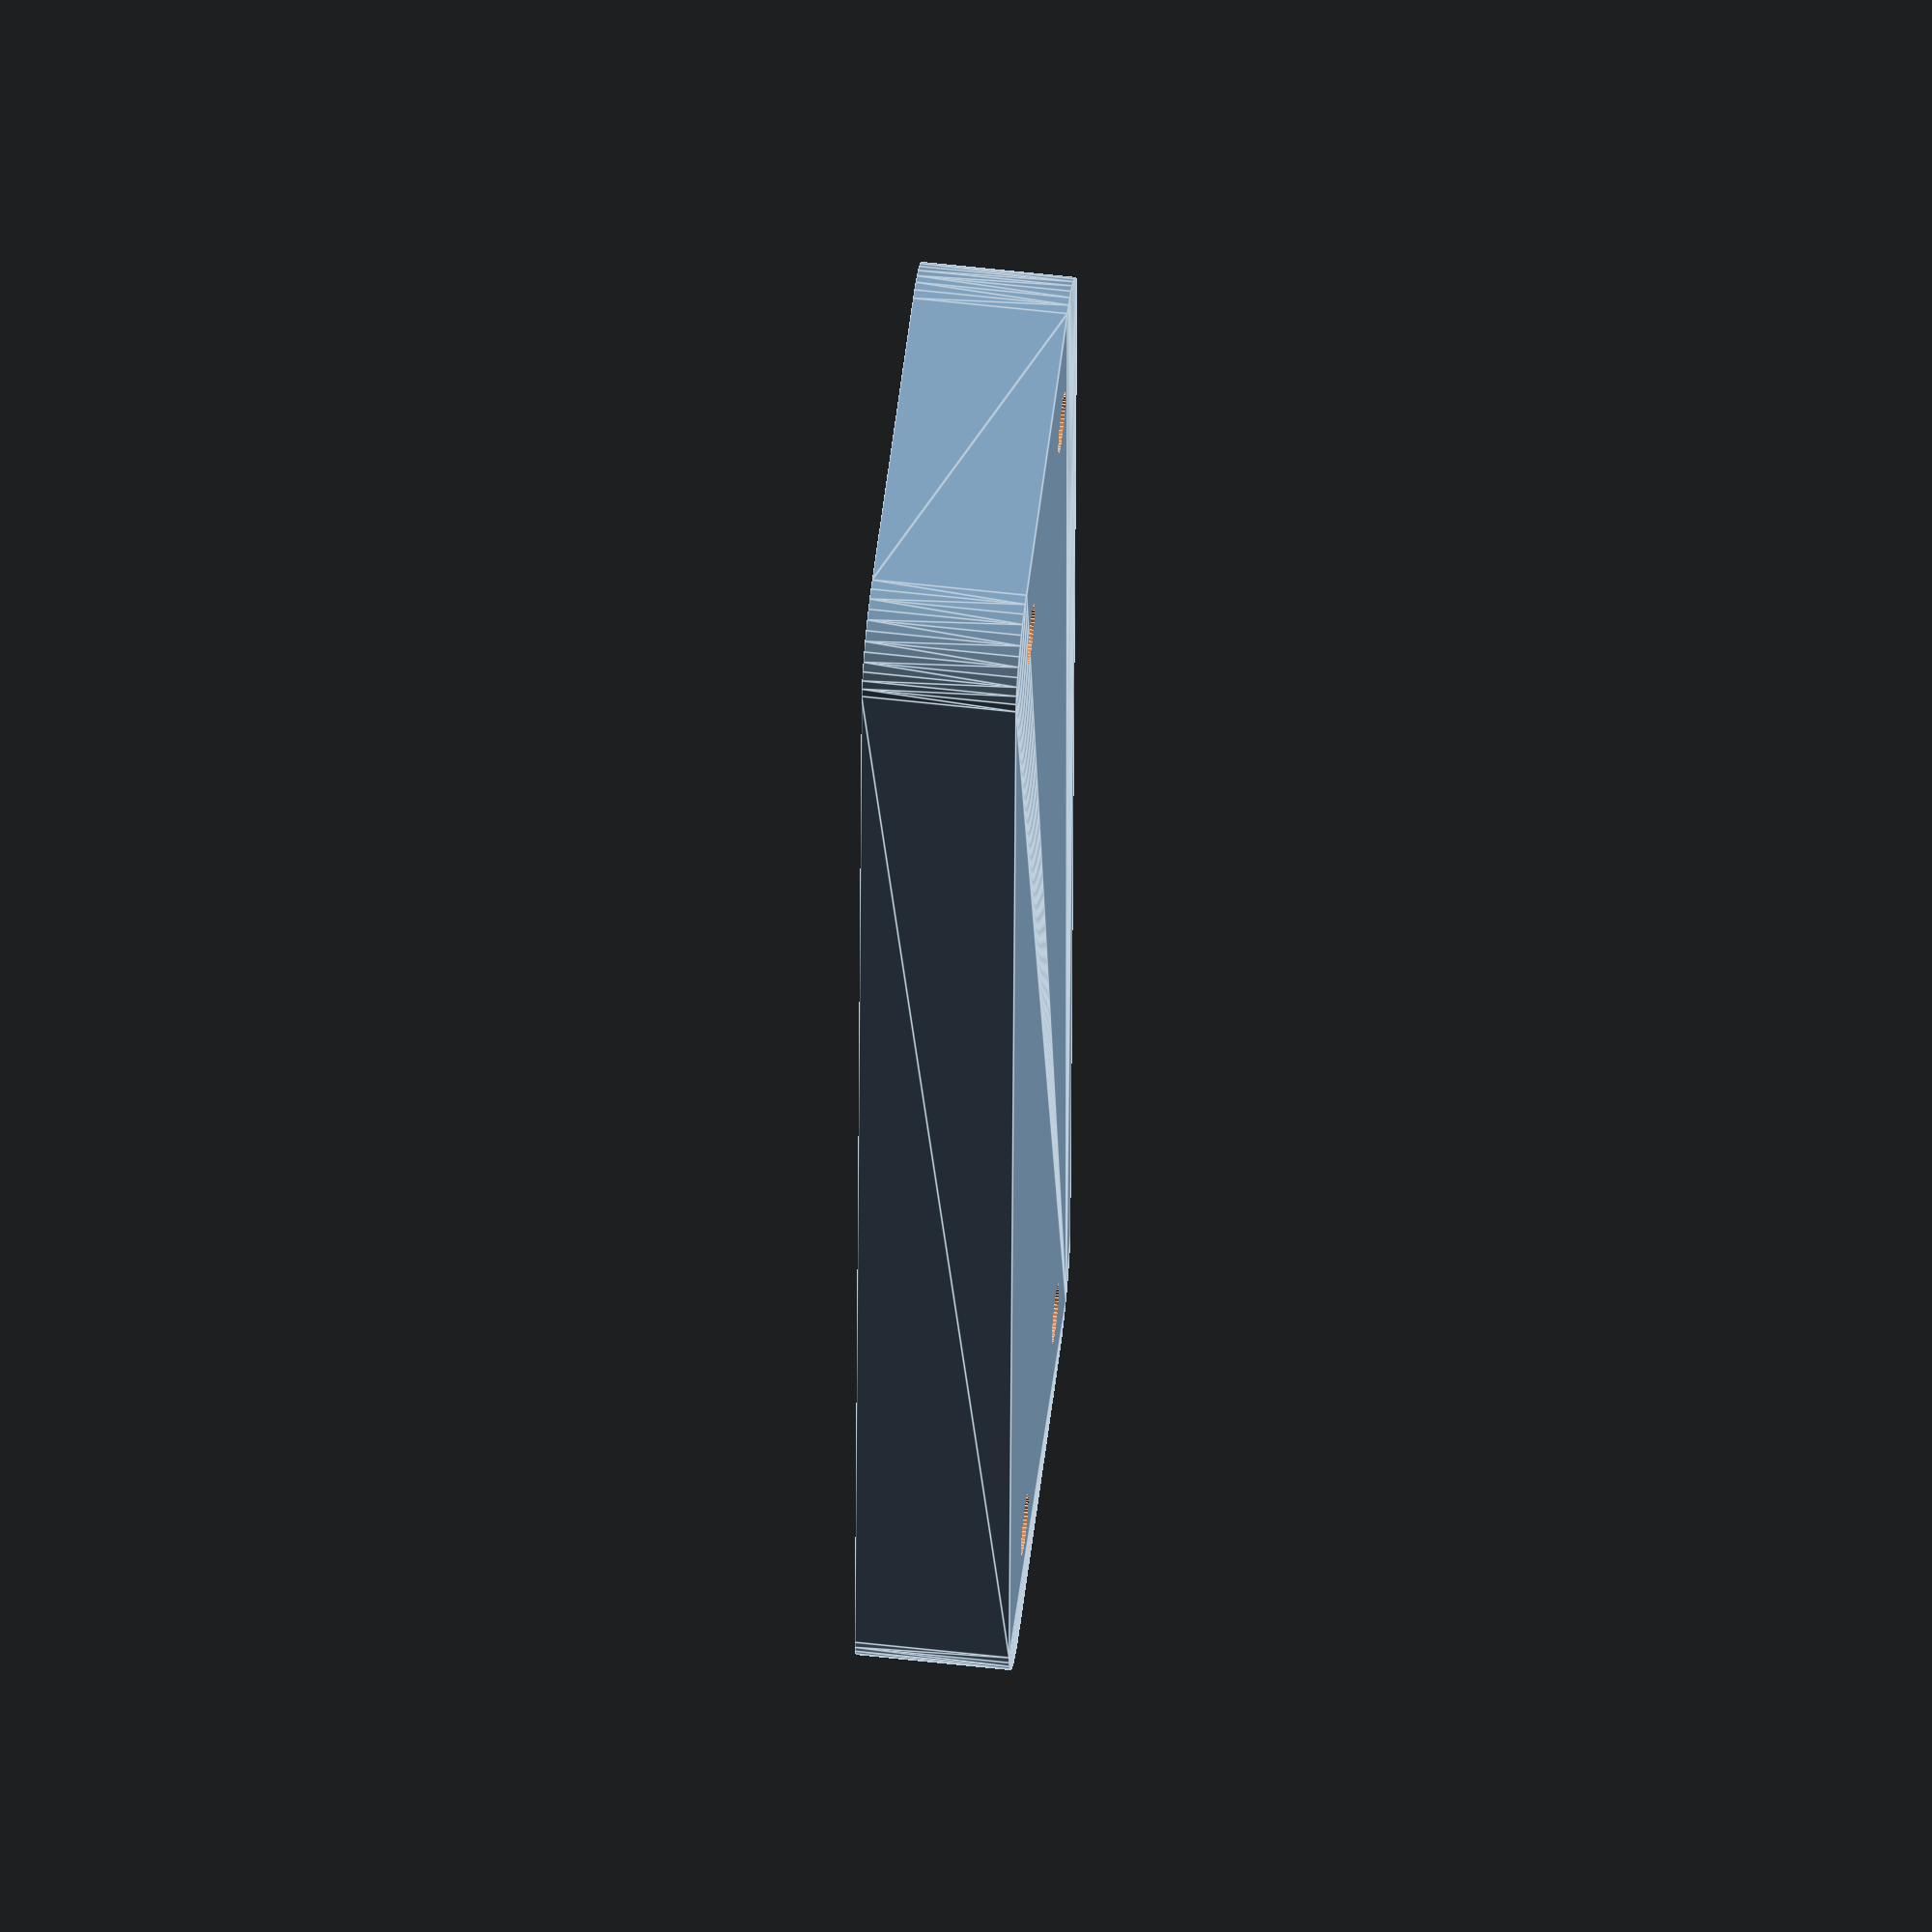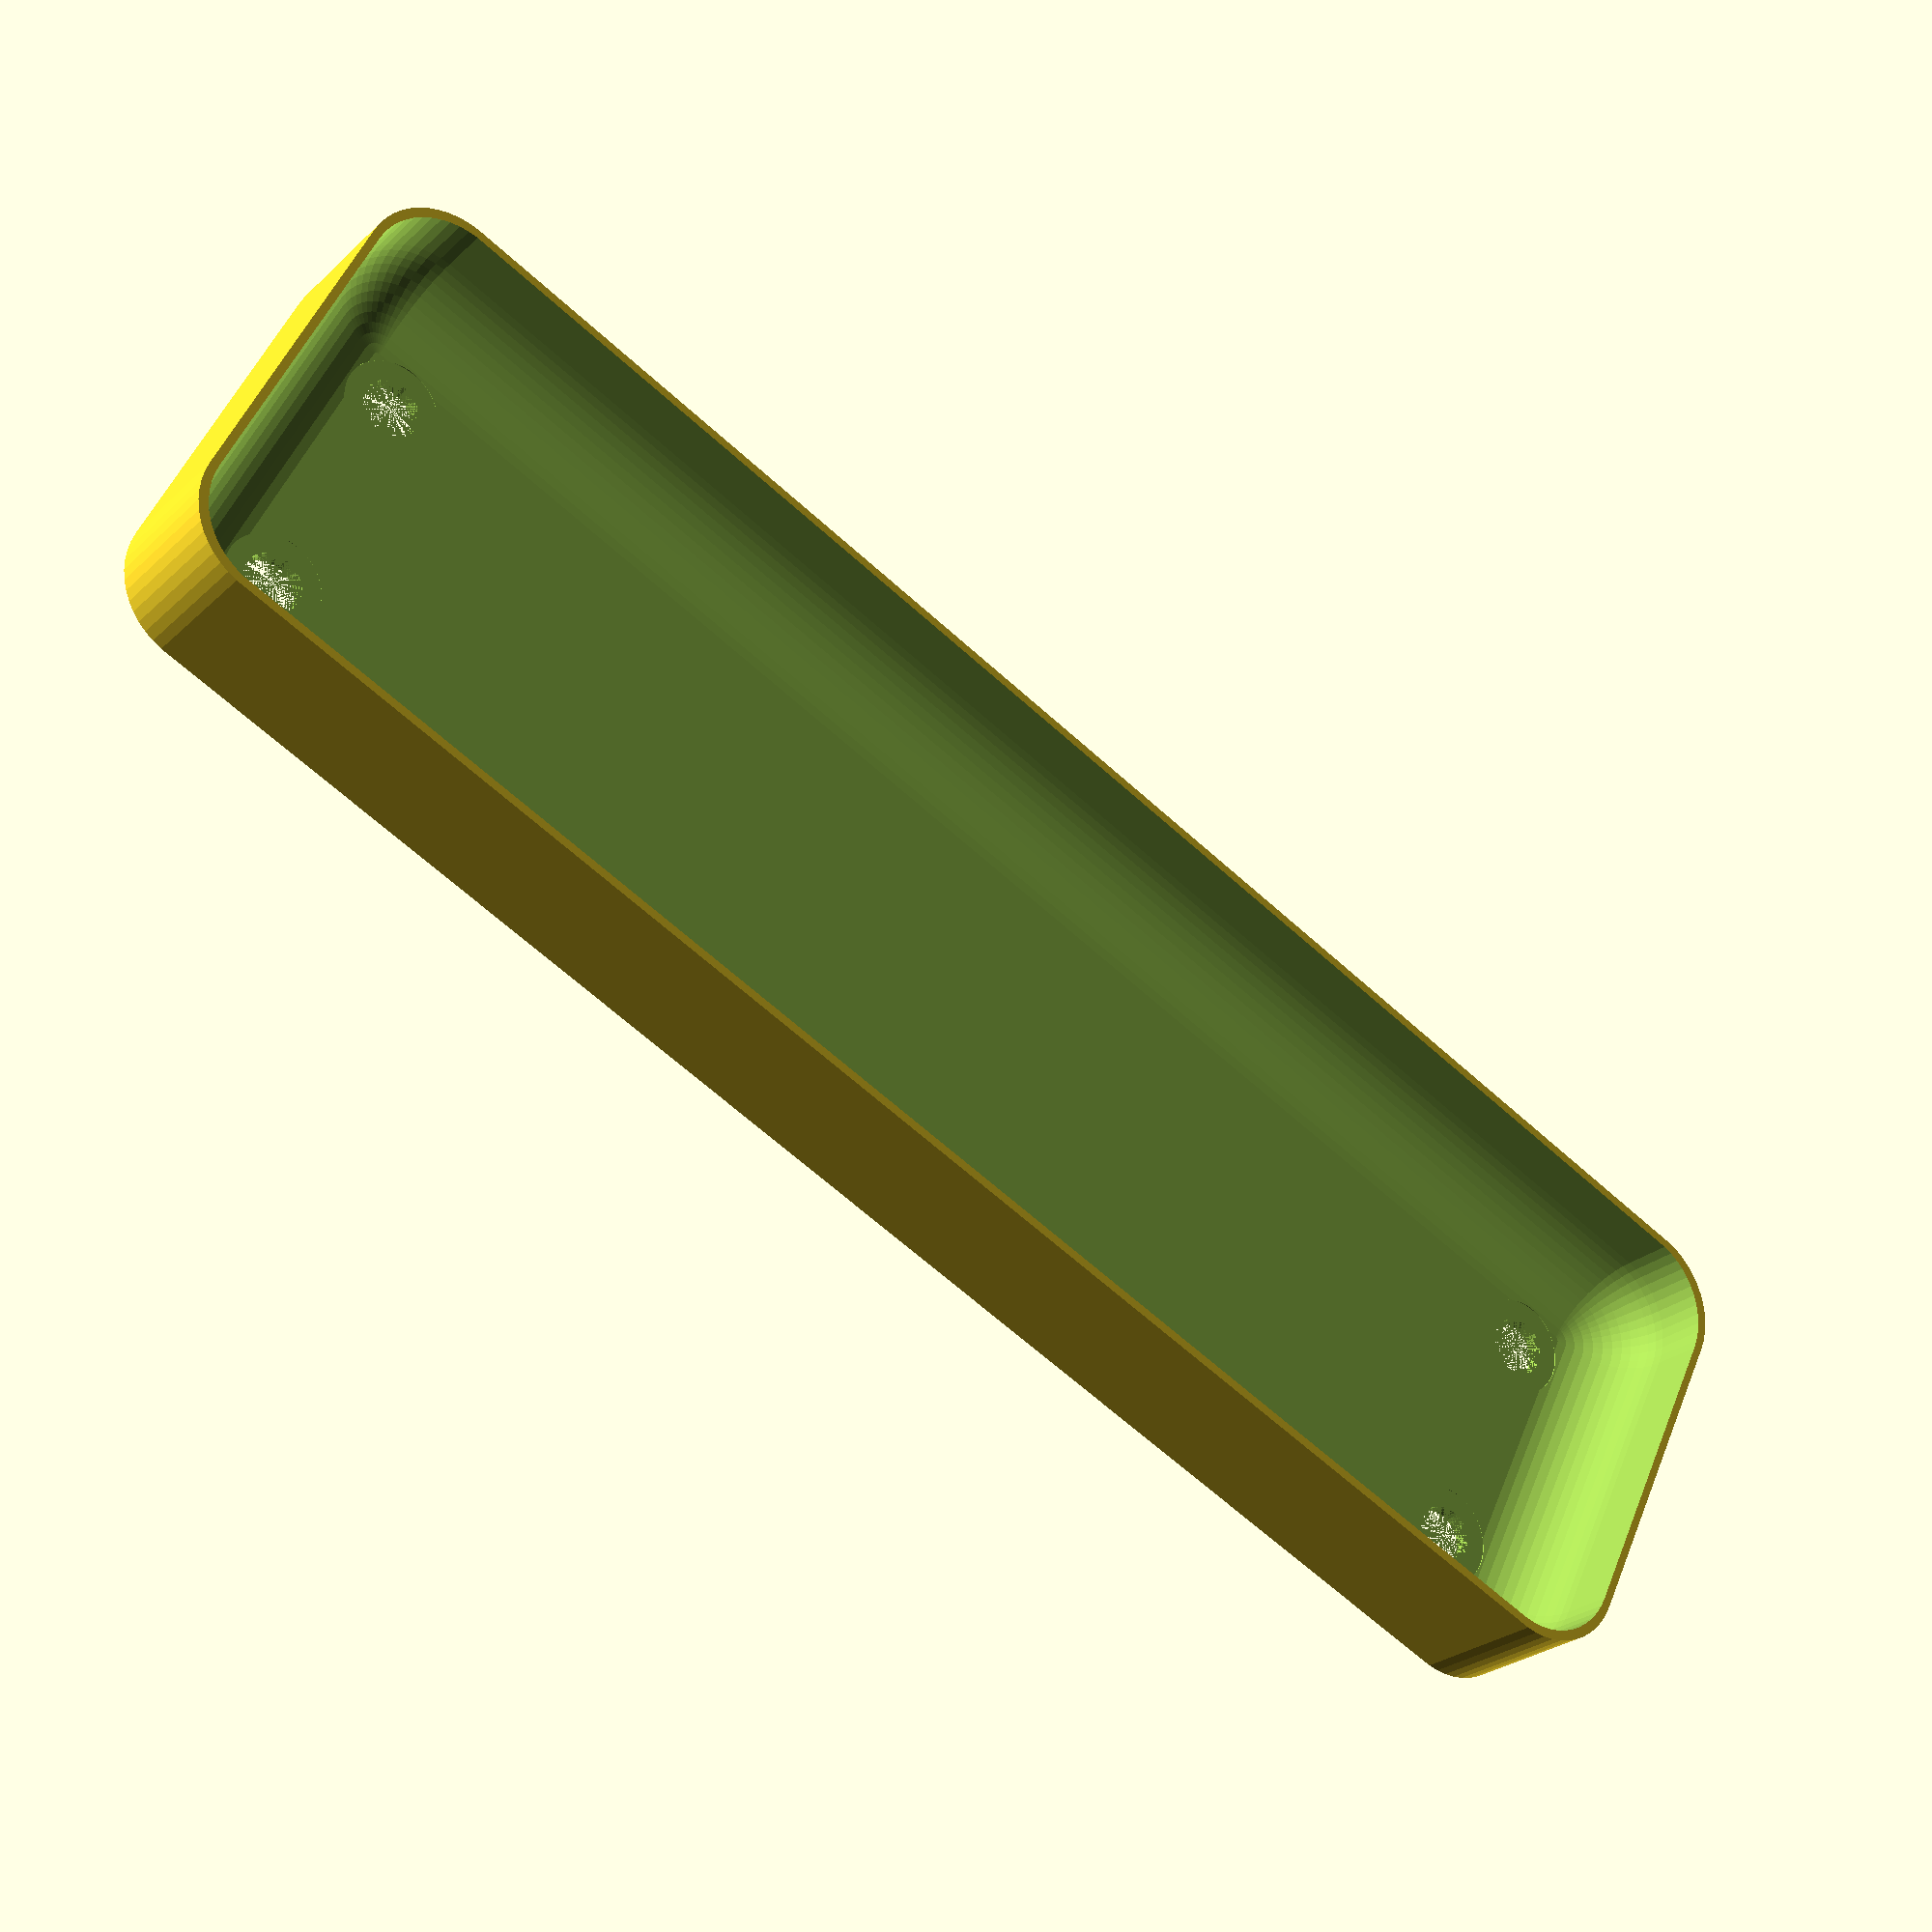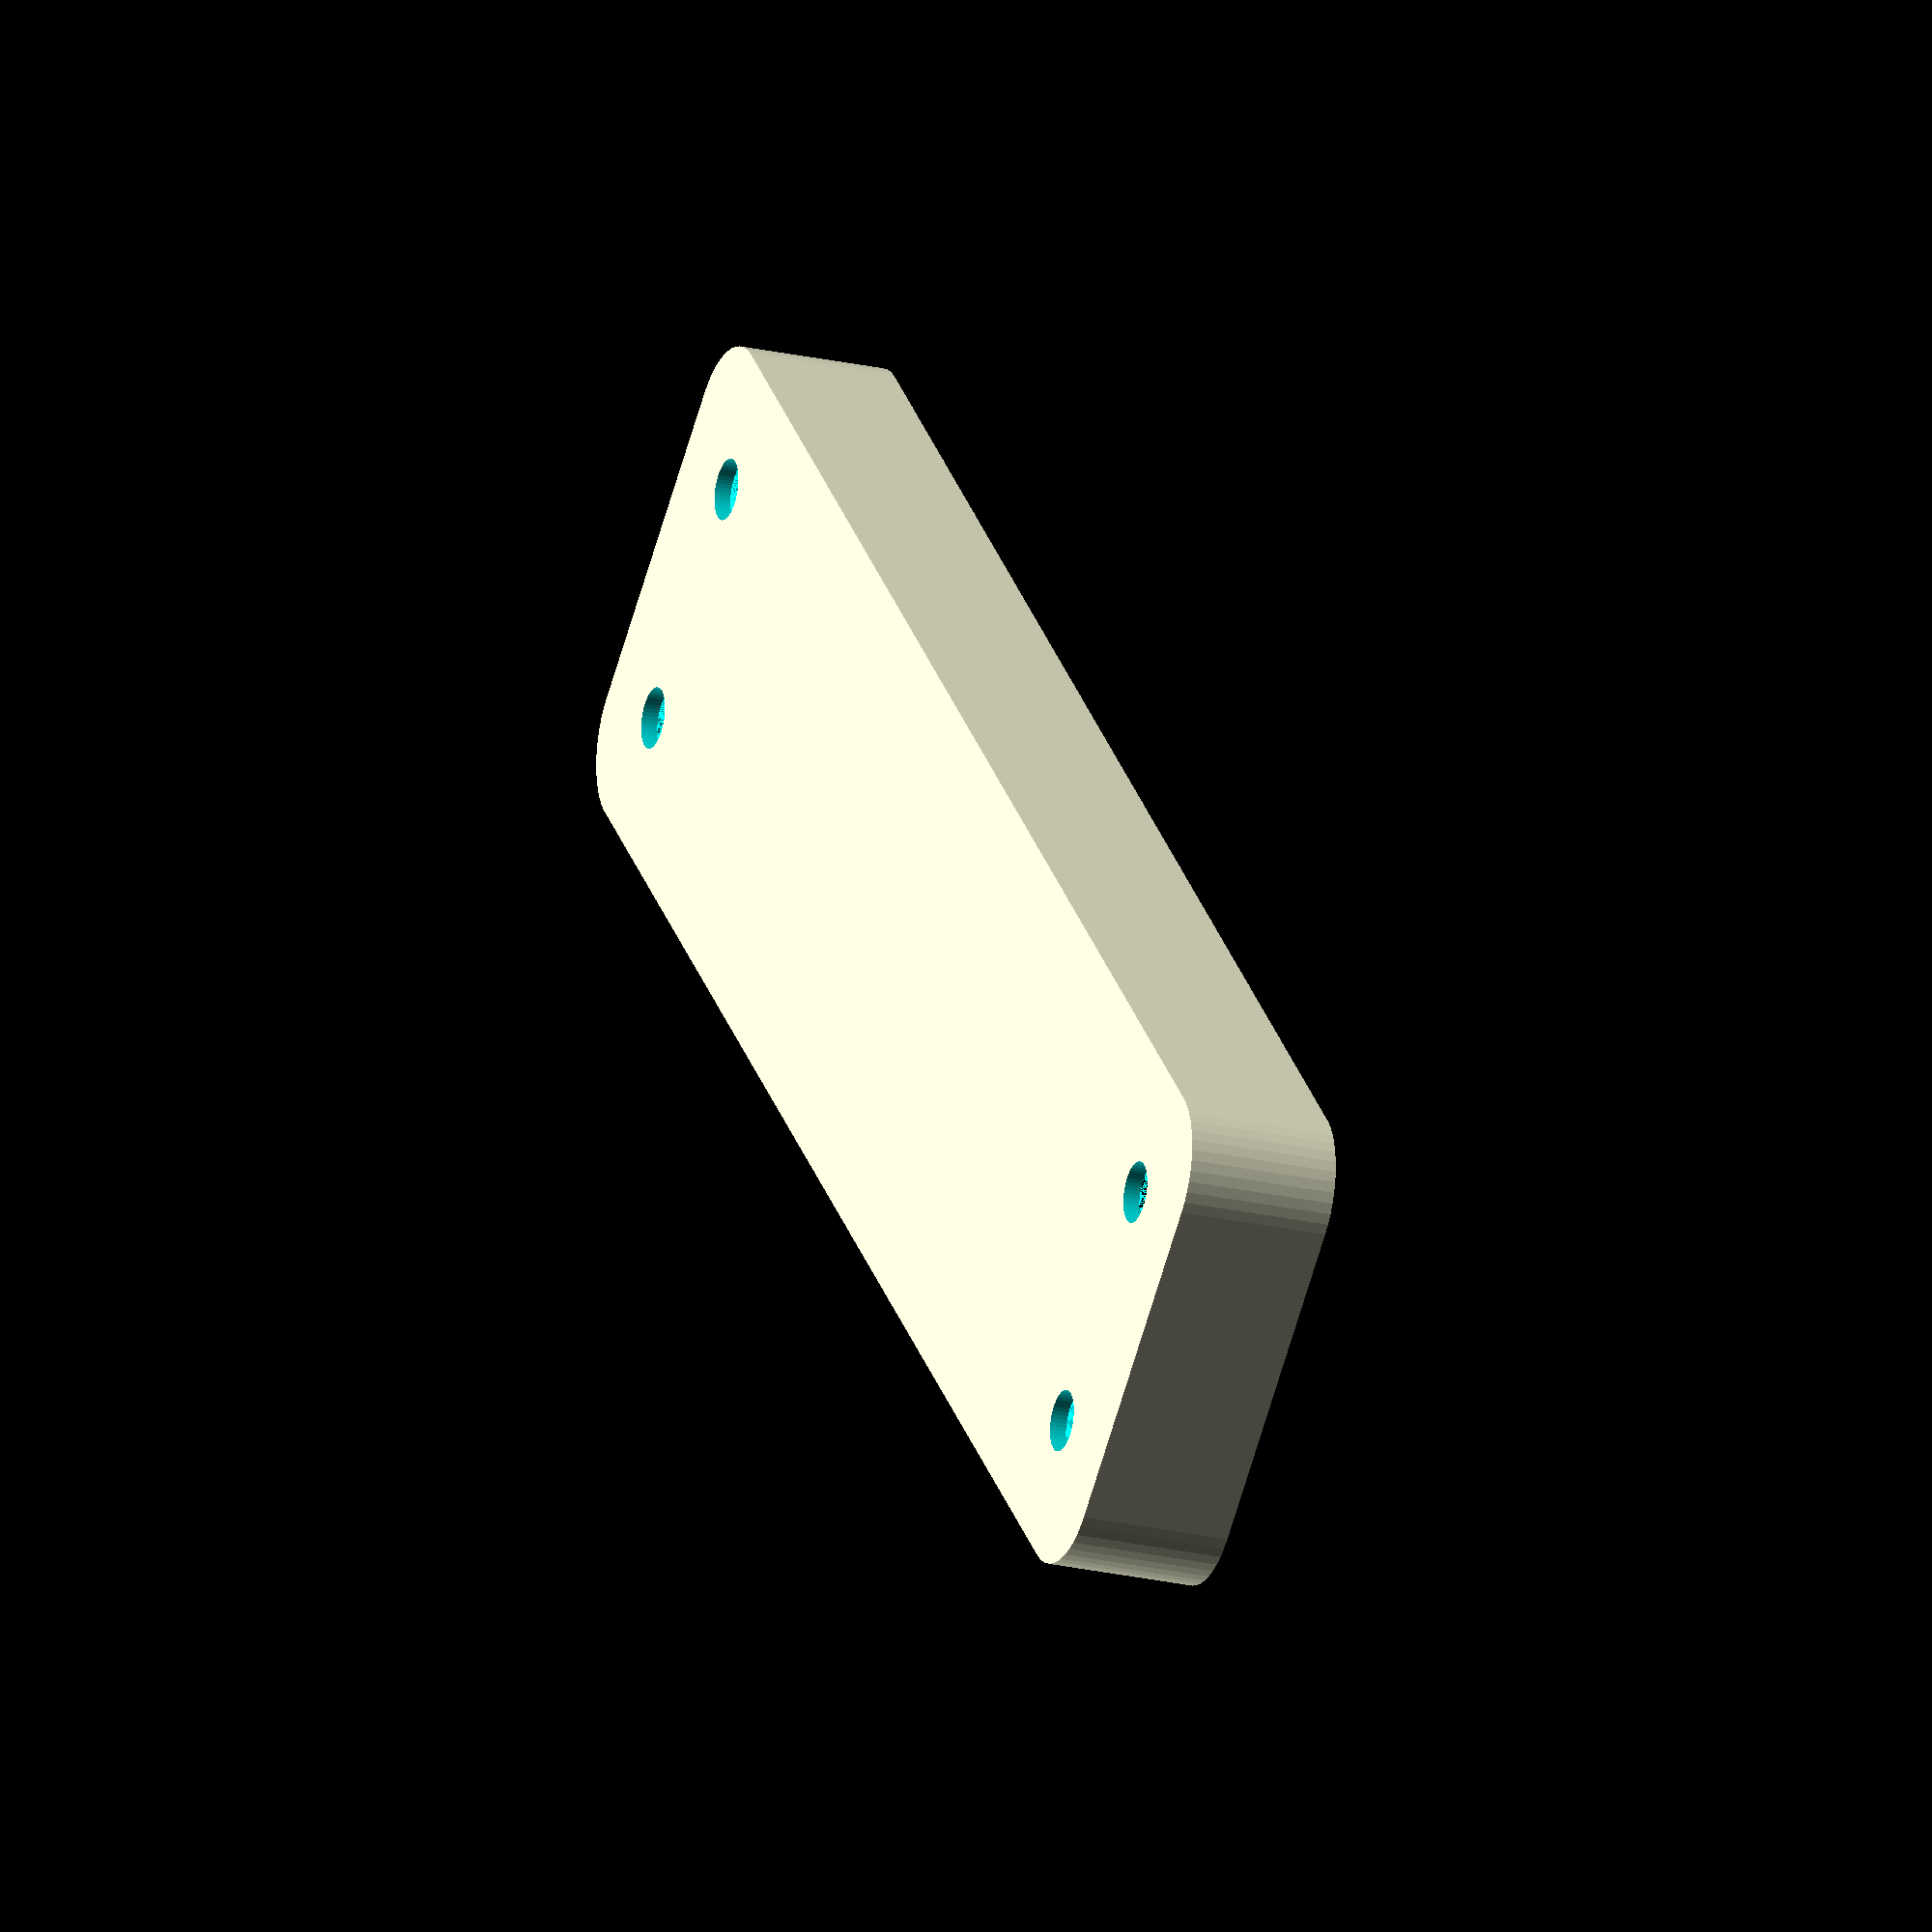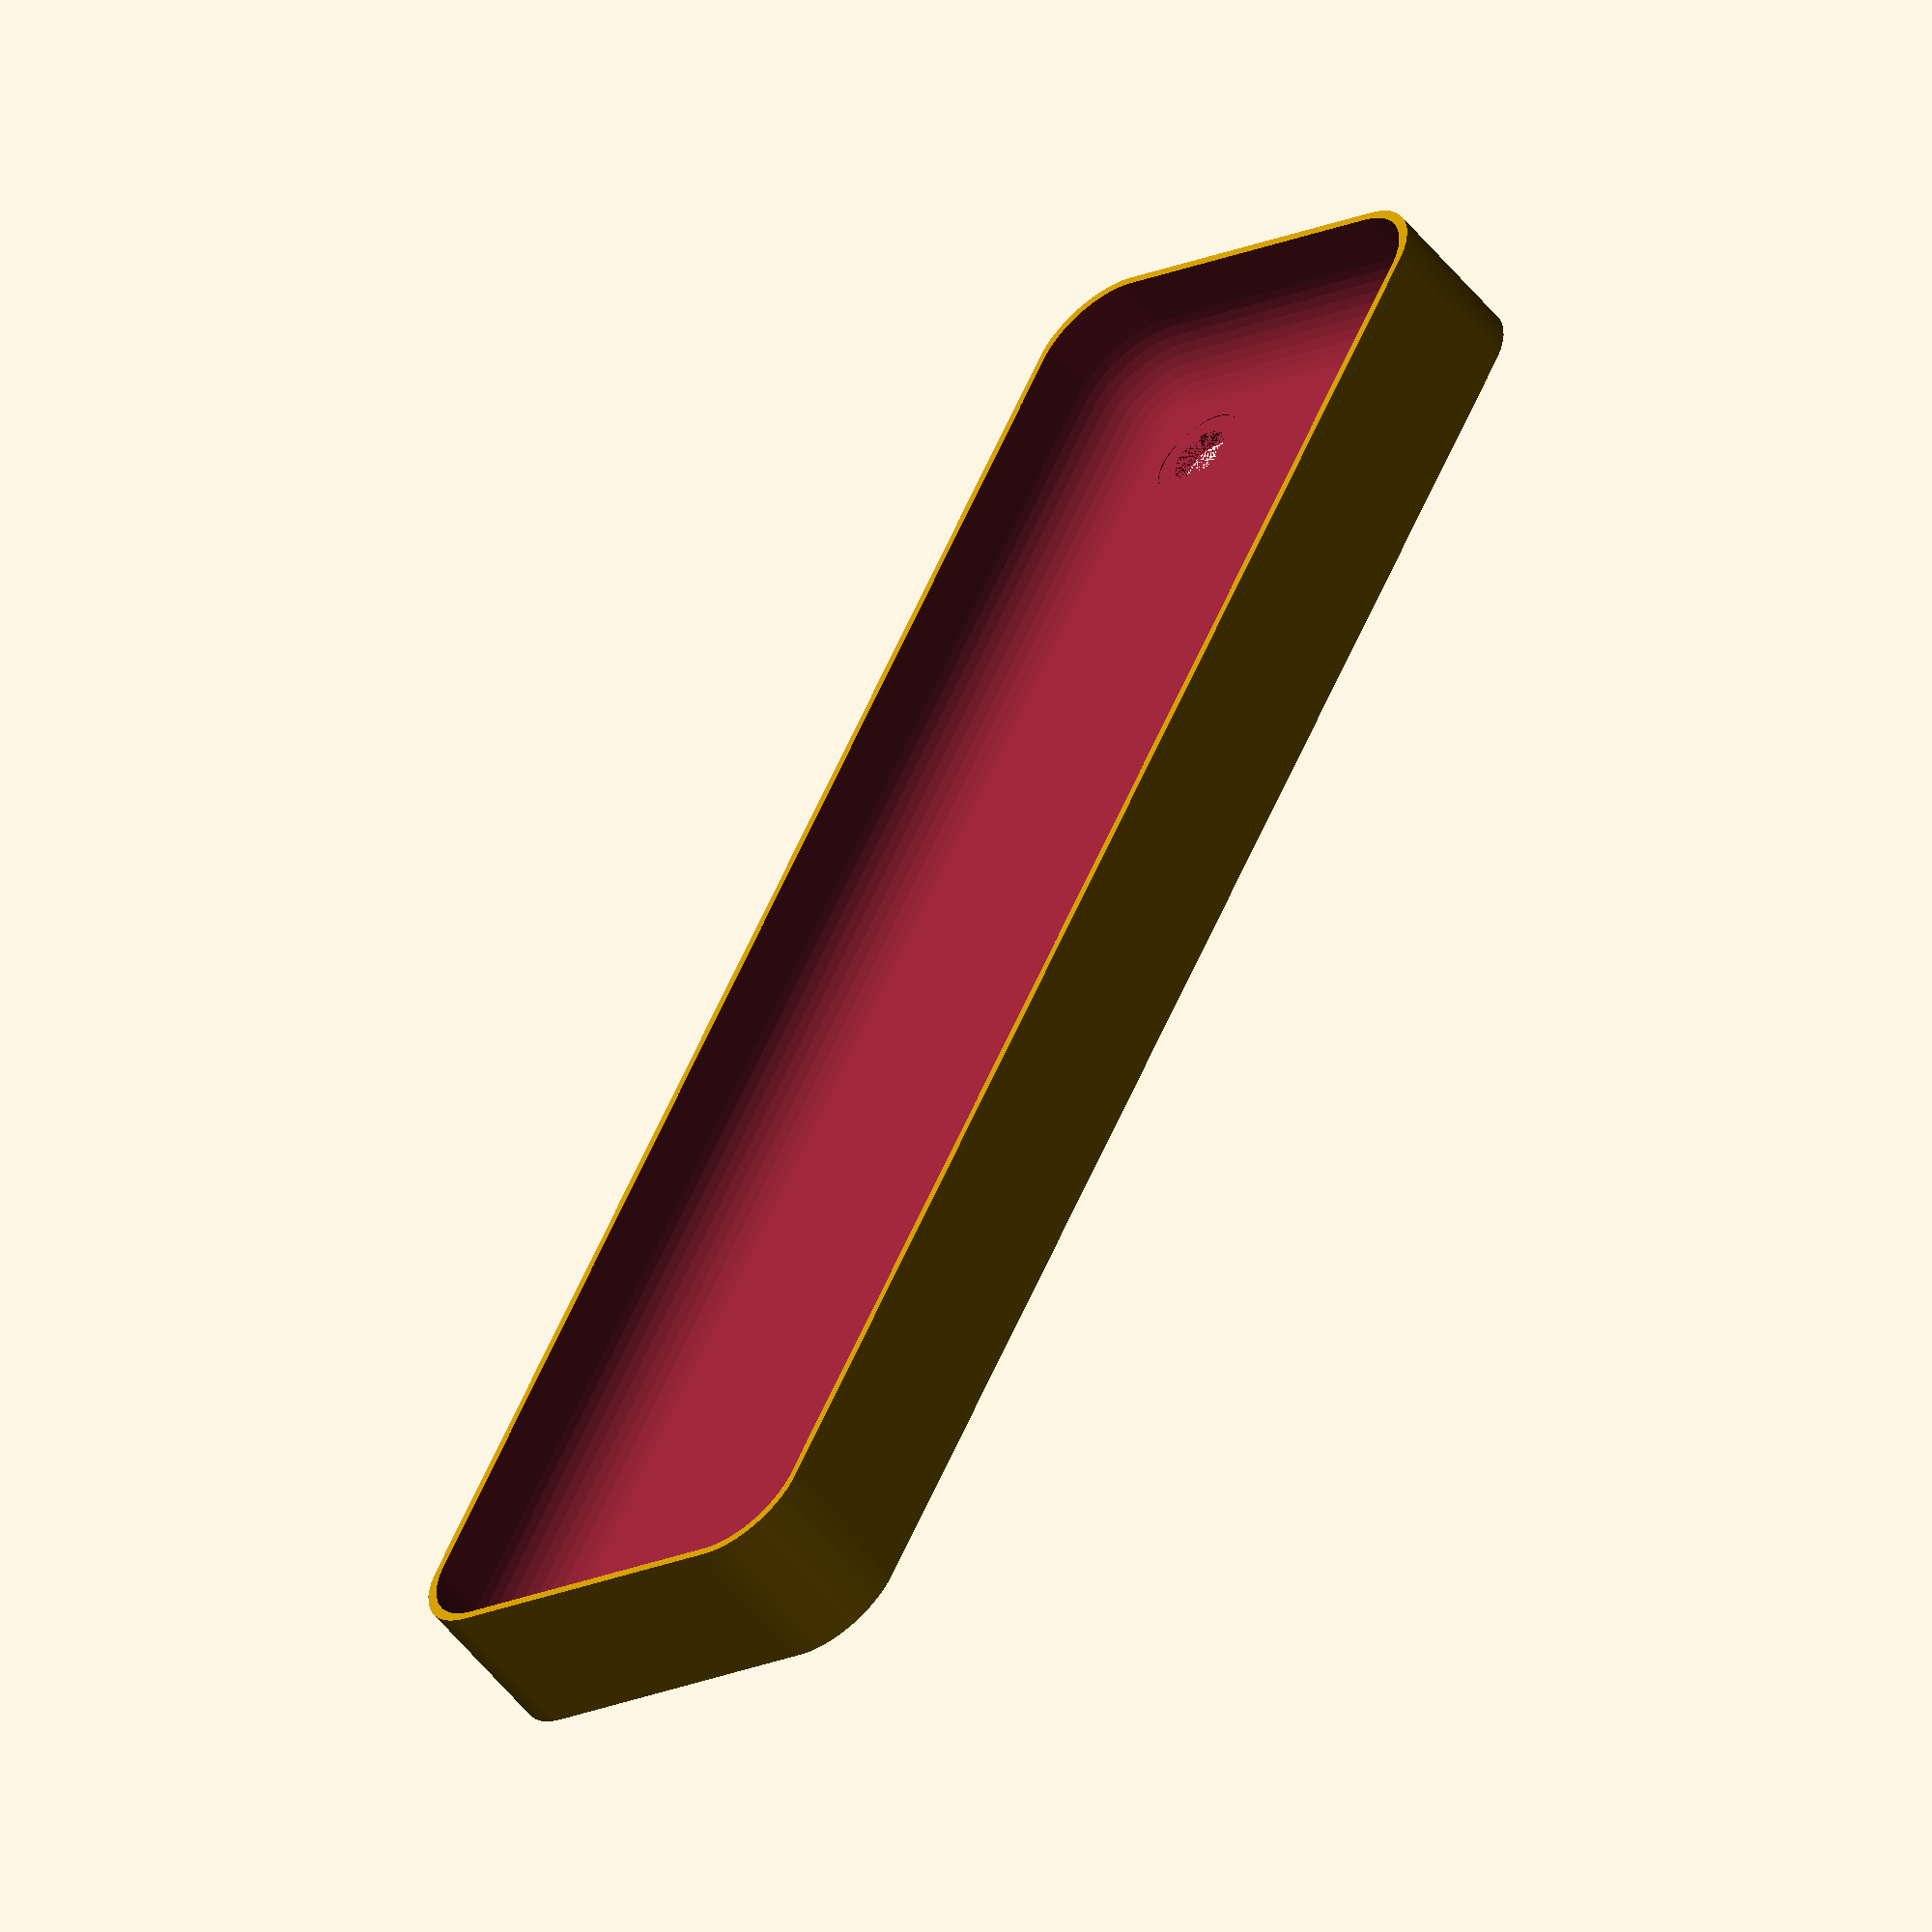
<openscad>
$fn = 50;


difference() {
	union() {
		hull() {
			translate(v = [-47.5000000000, 10.0000000000, 0]) {
				cylinder(h = 9, r = 5);
			}
			translate(v = [47.5000000000, 10.0000000000, 0]) {
				cylinder(h = 9, r = 5);
			}
			translate(v = [-47.5000000000, -10.0000000000, 0]) {
				cylinder(h = 9, r = 5);
			}
			translate(v = [47.5000000000, -10.0000000000, 0]) {
				cylinder(h = 9, r = 5);
			}
		}
	}
	union() {
		translate(v = [-45.0000000000, -7.5000000000, 1]) {
			rotate(a = [0, 0, 0]) {
				difference() {
					union() {
						translate(v = [0, 0, -10.0000000000]) {
							cylinder(h = 10, r = 1.5000000000);
						}
						cylinder(h = 3.2000000000, r = 3.0000000000);
						translate(v = [0, 0, -10.0000000000]) {
							cylinder(h = 10, r = 1.8000000000);
						}
						translate(v = [0, 0, -10.0000000000]) {
							cylinder(h = 10, r = 1.5000000000);
						}
					}
					union();
				}
			}
		}
		translate(v = [45.0000000000, -7.5000000000, 1]) {
			rotate(a = [0, 0, 0]) {
				difference() {
					union() {
						translate(v = [0, 0, -10.0000000000]) {
							cylinder(h = 10, r = 1.5000000000);
						}
						cylinder(h = 3.2000000000, r = 3.0000000000);
						translate(v = [0, 0, -10.0000000000]) {
							cylinder(h = 10, r = 1.8000000000);
						}
						translate(v = [0, 0, -10.0000000000]) {
							cylinder(h = 10, r = 1.5000000000);
						}
					}
					union();
				}
			}
		}
		translate(v = [-45.0000000000, 7.5000000000, 1]) {
			rotate(a = [0, 0, 0]) {
				difference() {
					union() {
						translate(v = [0, 0, -10.0000000000]) {
							cylinder(h = 10, r = 1.5000000000);
						}
						cylinder(h = 3.2000000000, r = 3.0000000000);
						translate(v = [0, 0, -10.0000000000]) {
							cylinder(h = 10, r = 1.8000000000);
						}
						translate(v = [0, 0, -10.0000000000]) {
							cylinder(h = 10, r = 1.5000000000);
						}
					}
					union();
				}
			}
		}
		translate(v = [45.0000000000, 7.5000000000, 1]) {
			rotate(a = [0, 0, 0]) {
				difference() {
					union() {
						translate(v = [0, 0, -10.0000000000]) {
							cylinder(h = 10, r = 1.5000000000);
						}
						cylinder(h = 3.2000000000, r = 3.0000000000);
						translate(v = [0, 0, -10.0000000000]) {
							cylinder(h = 10, r = 1.8000000000);
						}
						translate(v = [0, 0, -10.0000000000]) {
							cylinder(h = 10, r = 1.5000000000);
						}
					}
					union();
				}
			}
		}
		translate(v = [0, 0, 1]) {
			hull() {
				union() {
					translate(v = [-47.2500000000, 9.7500000000, 4.7500000000]) {
						cylinder(h = 19.5000000000, r = 4.7500000000);
					}
					translate(v = [-47.2500000000, 9.7500000000, 4.7500000000]) {
						sphere(r = 4.7500000000);
					}
					translate(v = [-47.2500000000, 9.7500000000, 24.2500000000]) {
						sphere(r = 4.7500000000);
					}
				}
				union() {
					translate(v = [47.2500000000, 9.7500000000, 4.7500000000]) {
						cylinder(h = 19.5000000000, r = 4.7500000000);
					}
					translate(v = [47.2500000000, 9.7500000000, 4.7500000000]) {
						sphere(r = 4.7500000000);
					}
					translate(v = [47.2500000000, 9.7500000000, 24.2500000000]) {
						sphere(r = 4.7500000000);
					}
				}
				union() {
					translate(v = [-47.2500000000, -9.7500000000, 4.7500000000]) {
						cylinder(h = 19.5000000000, r = 4.7500000000);
					}
					translate(v = [-47.2500000000, -9.7500000000, 4.7500000000]) {
						sphere(r = 4.7500000000);
					}
					translate(v = [-47.2500000000, -9.7500000000, 24.2500000000]) {
						sphere(r = 4.7500000000);
					}
				}
				union() {
					translate(v = [47.2500000000, -9.7500000000, 4.7500000000]) {
						cylinder(h = 19.5000000000, r = 4.7500000000);
					}
					translate(v = [47.2500000000, -9.7500000000, 4.7500000000]) {
						sphere(r = 4.7500000000);
					}
					translate(v = [47.2500000000, -9.7500000000, 24.2500000000]) {
						sphere(r = 4.7500000000);
					}
				}
			}
		}
	}
}
</openscad>
<views>
elev=122.9 azim=268.0 roll=83.2 proj=o view=edges
elev=25.2 azim=26.0 roll=325.6 proj=p view=wireframe
elev=201.5 azim=312.9 roll=292.7 proj=o view=solid
elev=235.6 azim=297.9 roll=141.7 proj=o view=wireframe
</views>
